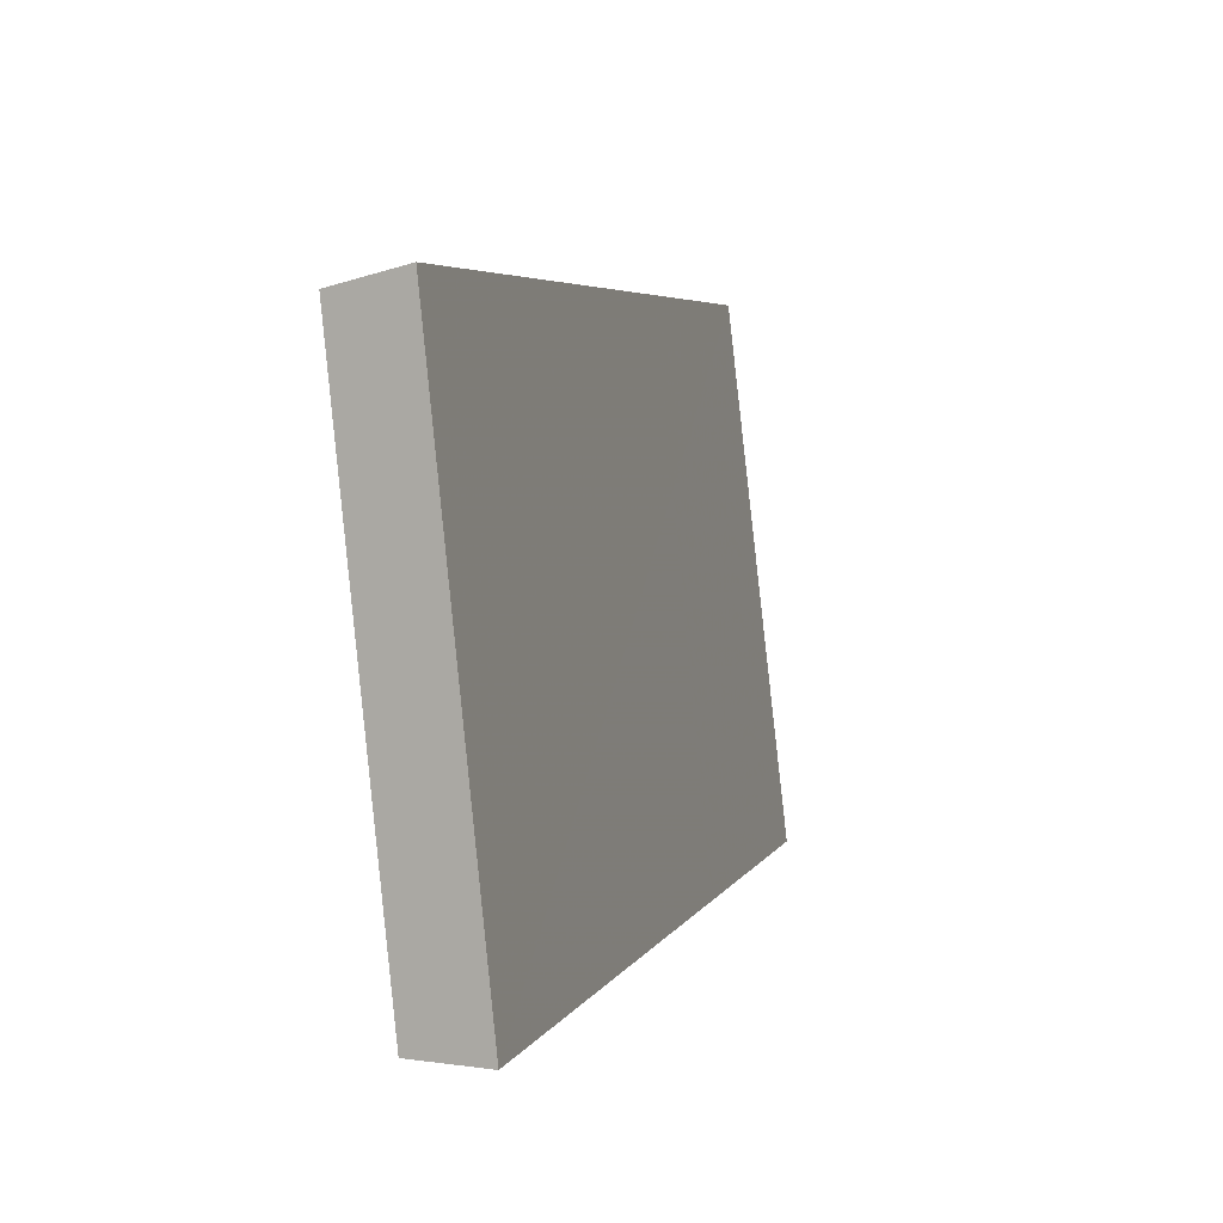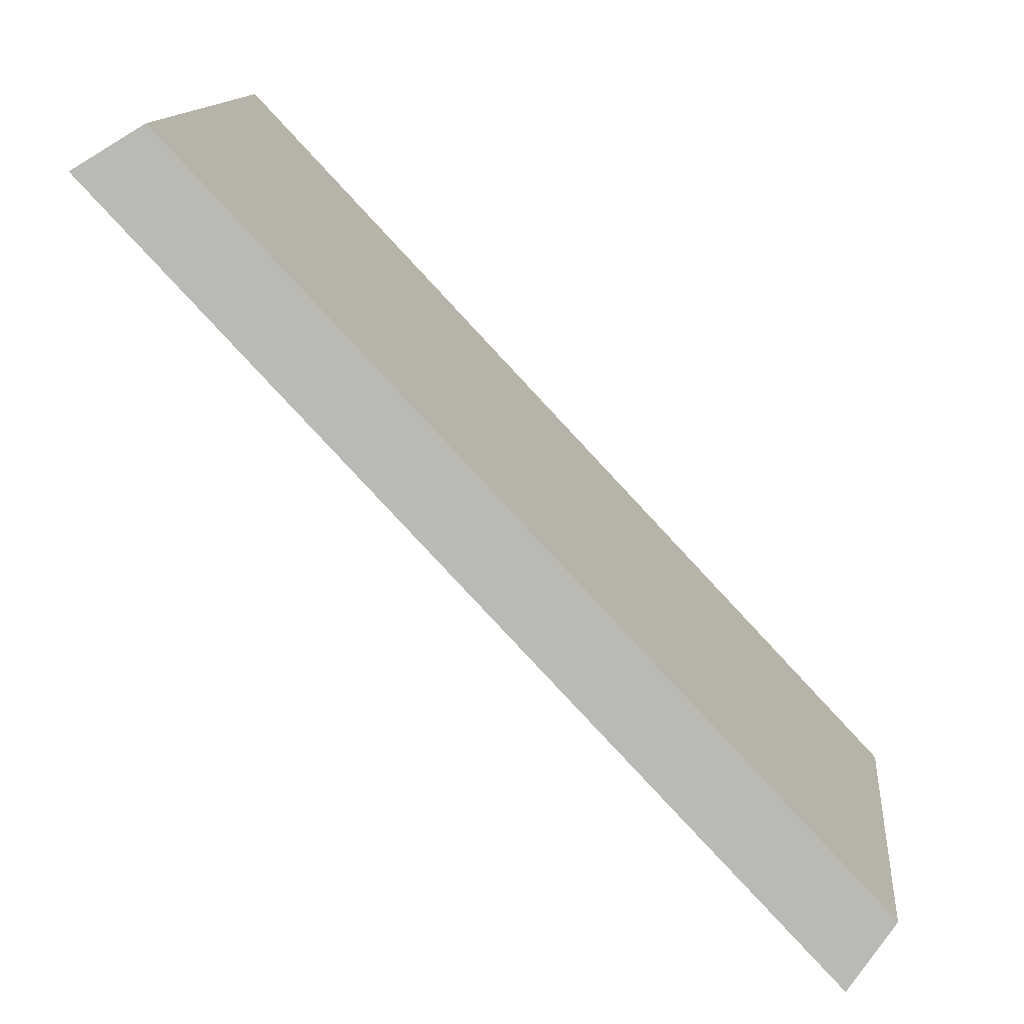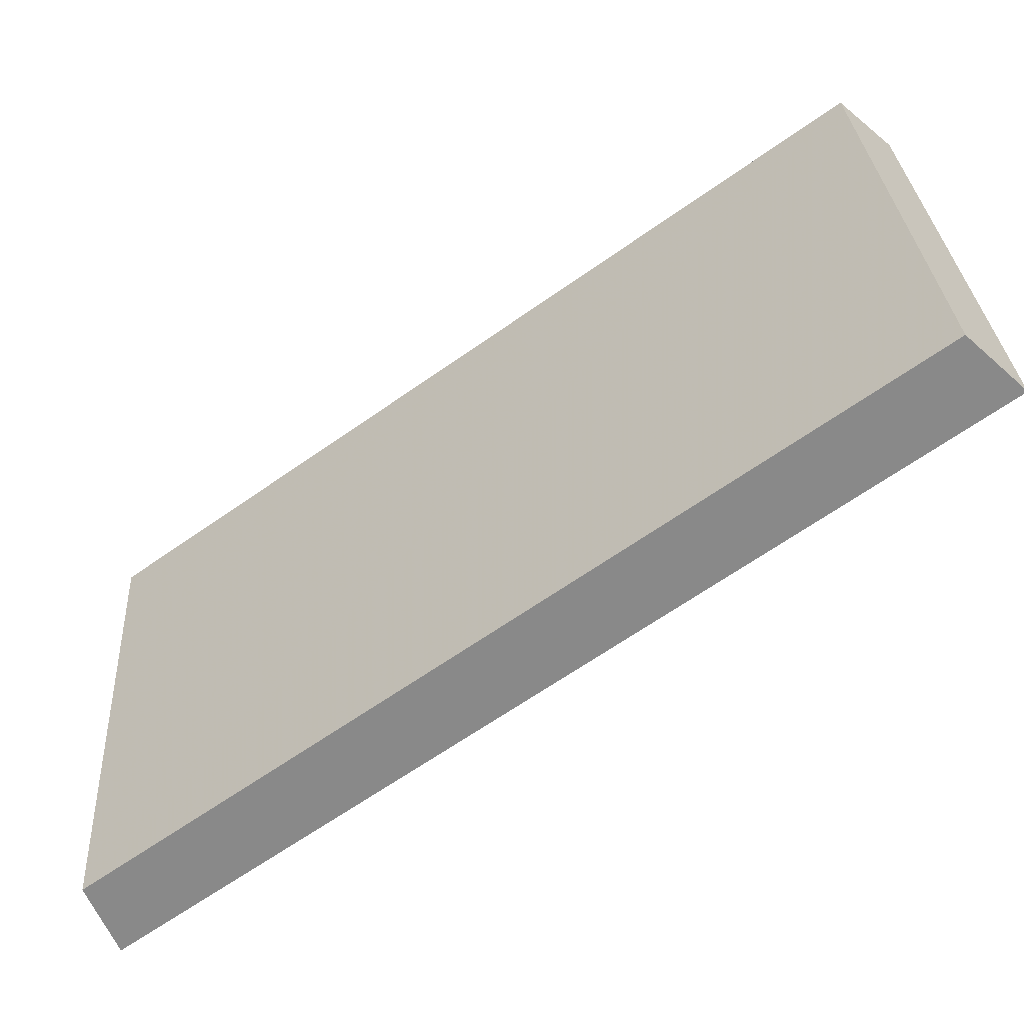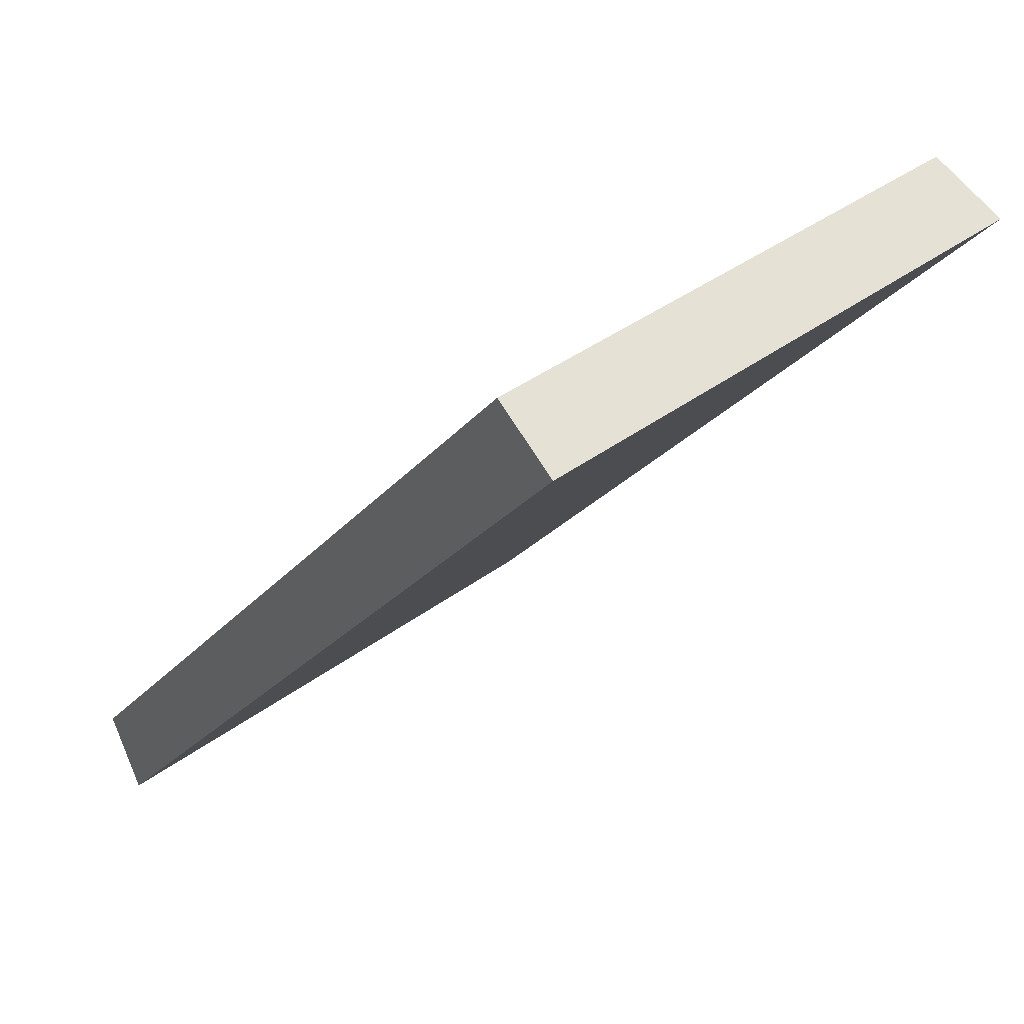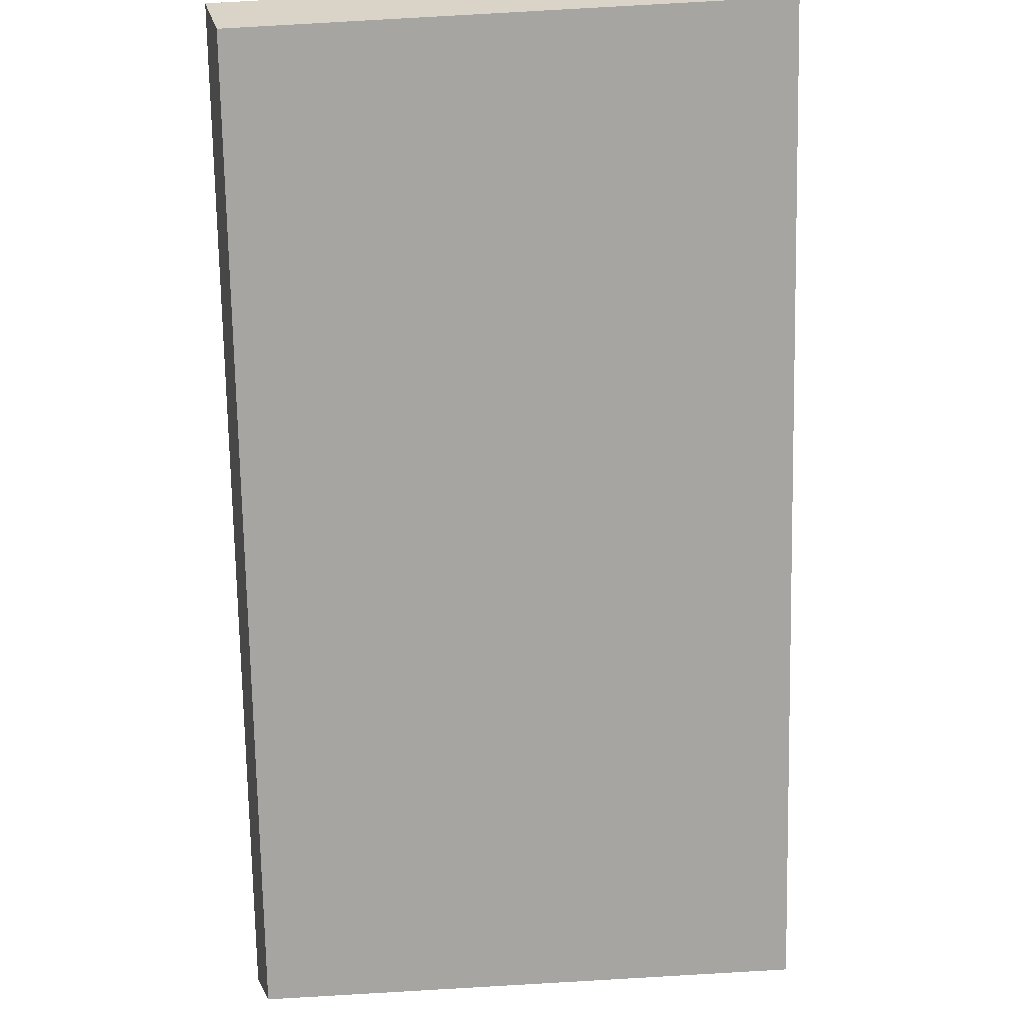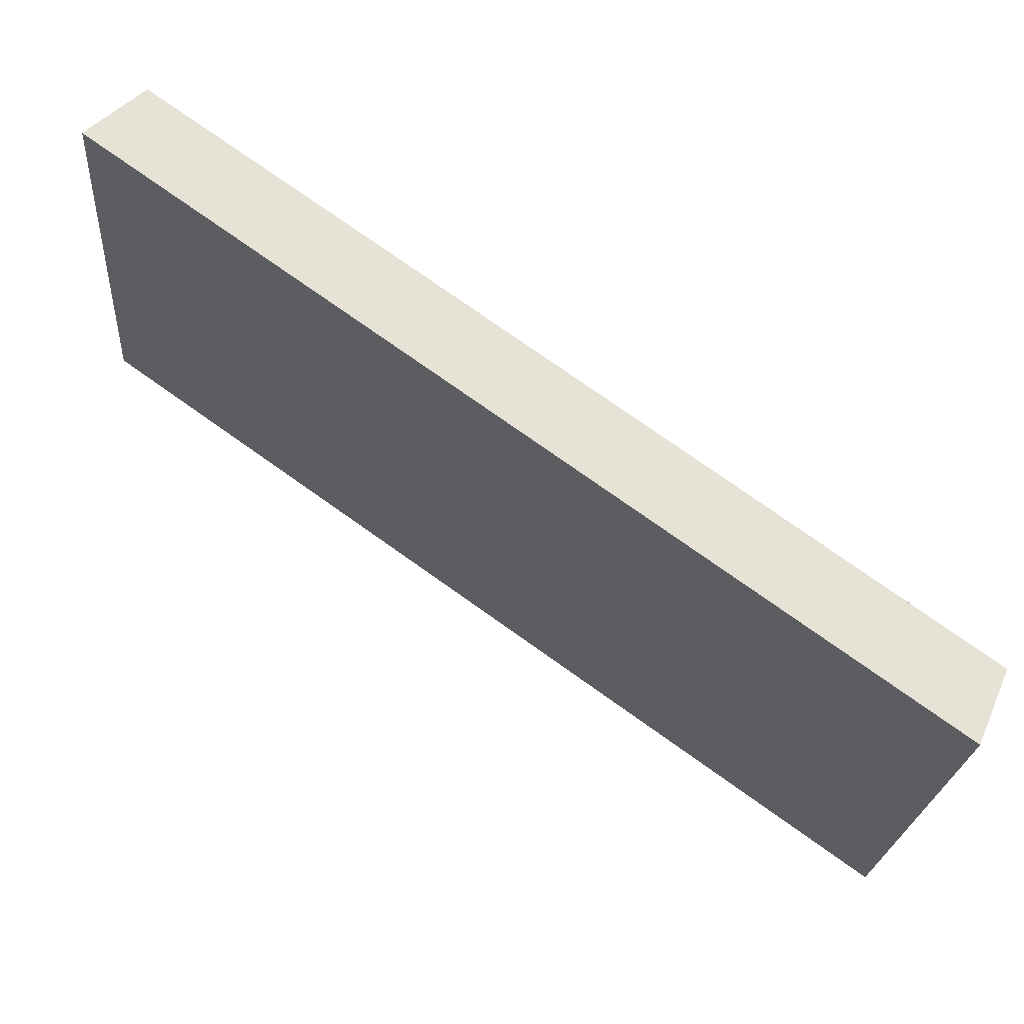
<metadata>
{"format":"obj","ext":"obj","renderer":"f3d","projection":"perspective","resolution":1024,"background":"white","views":[{"elev":4.4,"azim":58.4,"up":"+Y"},{"elev":15.7,"azim":-170.3,"up":"+Z"},{"elev":-63.0,"azim":-10.3,"up":"+Y"},{"elev":32.5,"azim":51.5,"up":"+Z"},{"elev":60.6,"azim":-91.6,"up":"+Z"},{"elev":75.2,"azim":169.3,"up":"+Y"}]}
</metadata>
<code>
v 2.155 0.06663 2.652
v 2.172 0.06663 2.669
v 2.17 0.07948 2.67
v 2.154 0.07948 2.653
v 2.172 0.07989 2.669
v 2.17 0.07948 2.67
v 2.172 0.06663 2.669
v 2.173 0.06663 2.668
v 2.155 0.07989 2.651
v 2.154 0.07948 2.653
v 2.17 0.07948 2.67
v 2.172 0.07989 2.669
v 2.173 0.06663 2.668
v 2.172 0.06663 2.669
v 2.155 0.06663 2.652
v 2.156 0.06663 2.65
v 2.156 0.06663 2.65
v 2.155 0.06663 2.652
v 2.154 0.07948 2.653
v 2.155 0.07989 2.651
v 2.155 0.07989 2.651
v 2.172 0.07989 2.669
v 2.173 0.06663 2.668
v 2.156 0.06663 2.65
f 1 2 3
f 1 3 4
f 5 6 7
f 5 7 8
f 9 10 11
f 9 11 12
f 13 14 15
f 13 15 16
f 17 18 19
f 17 19 20
f 21 22 23
f 21 23 24

</code>
